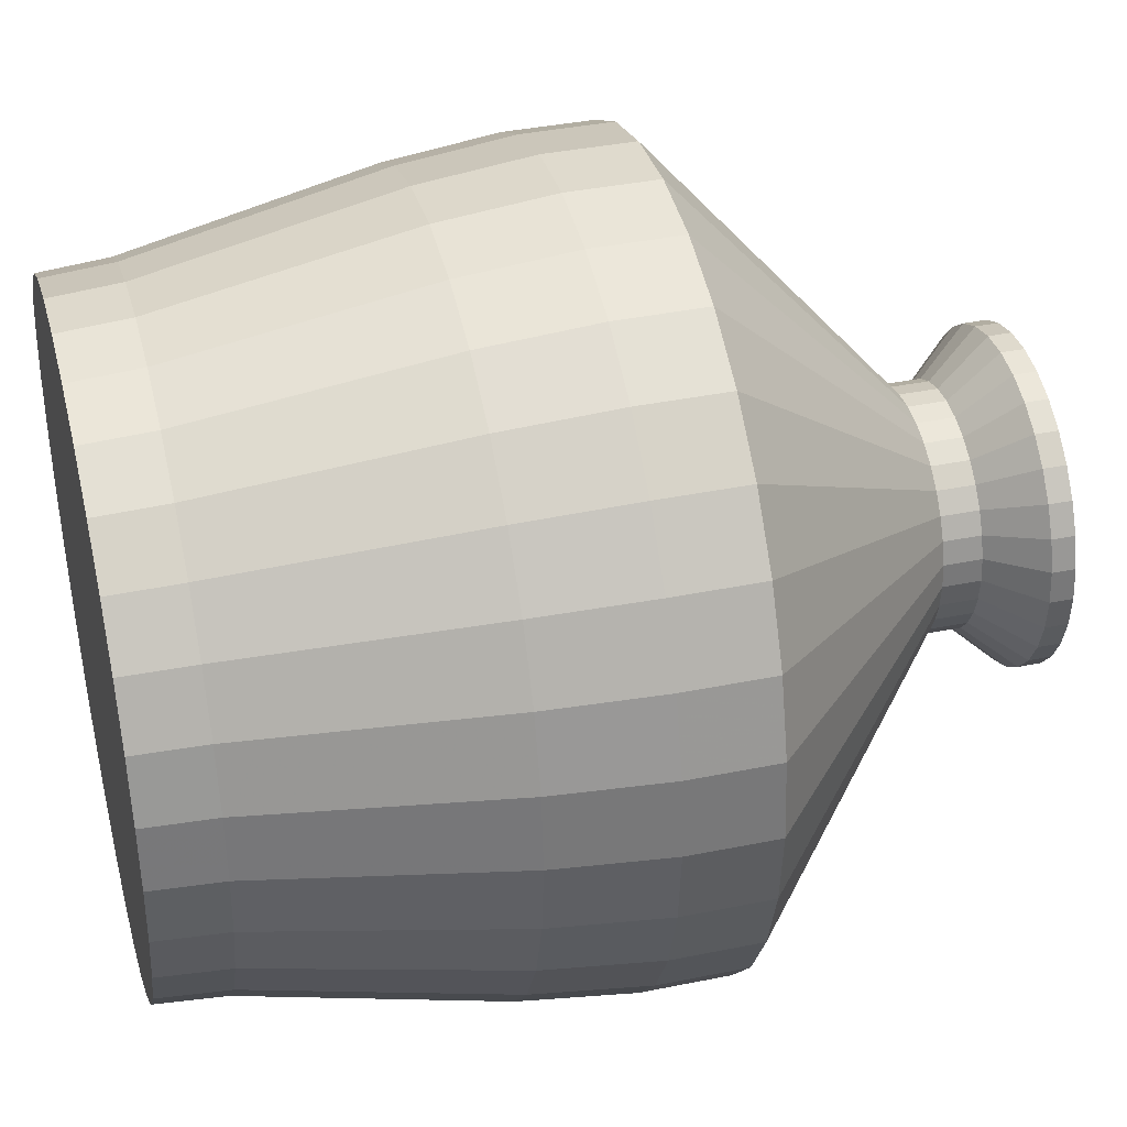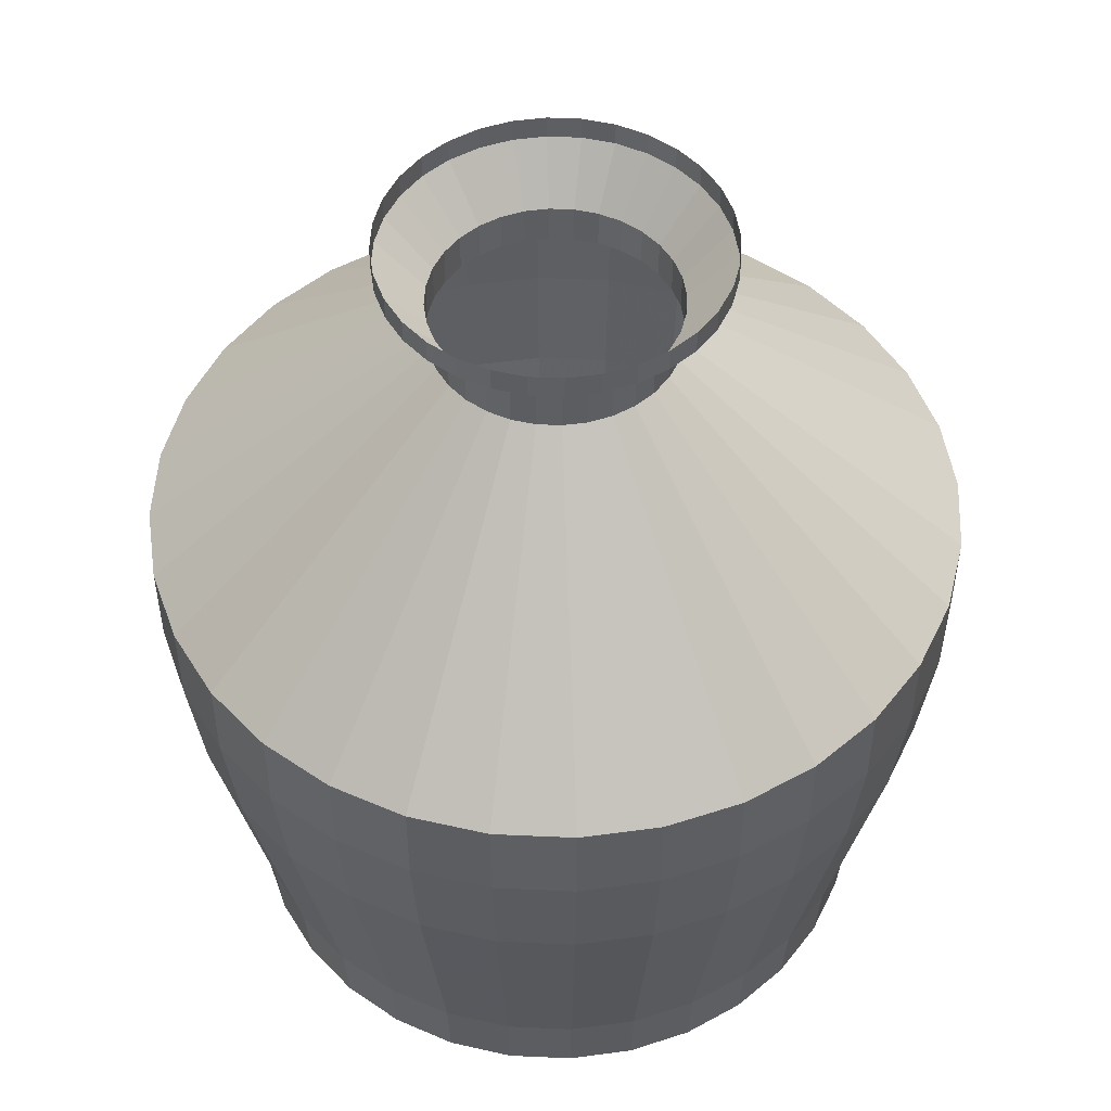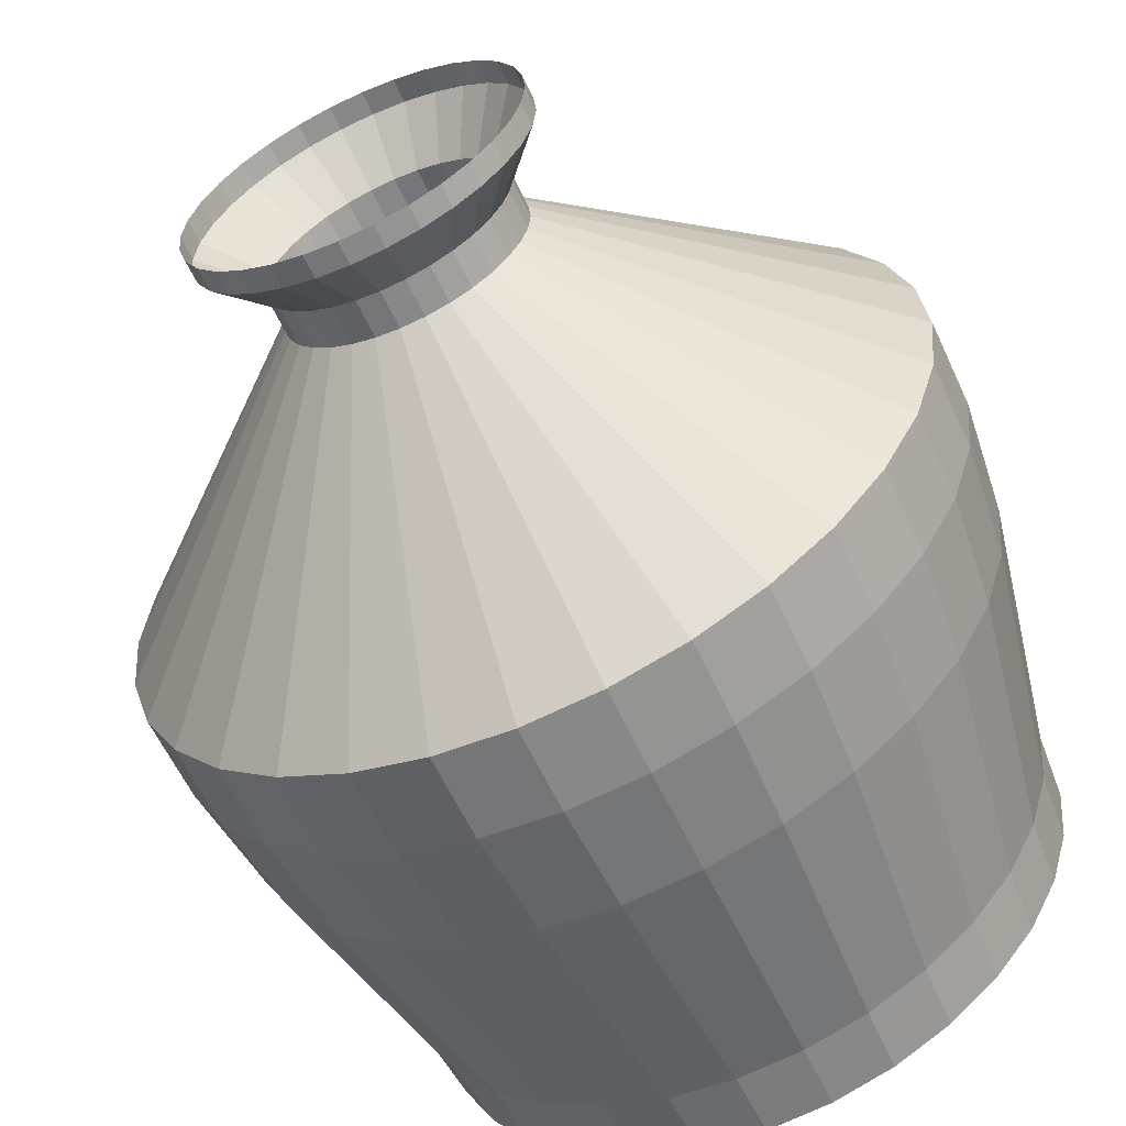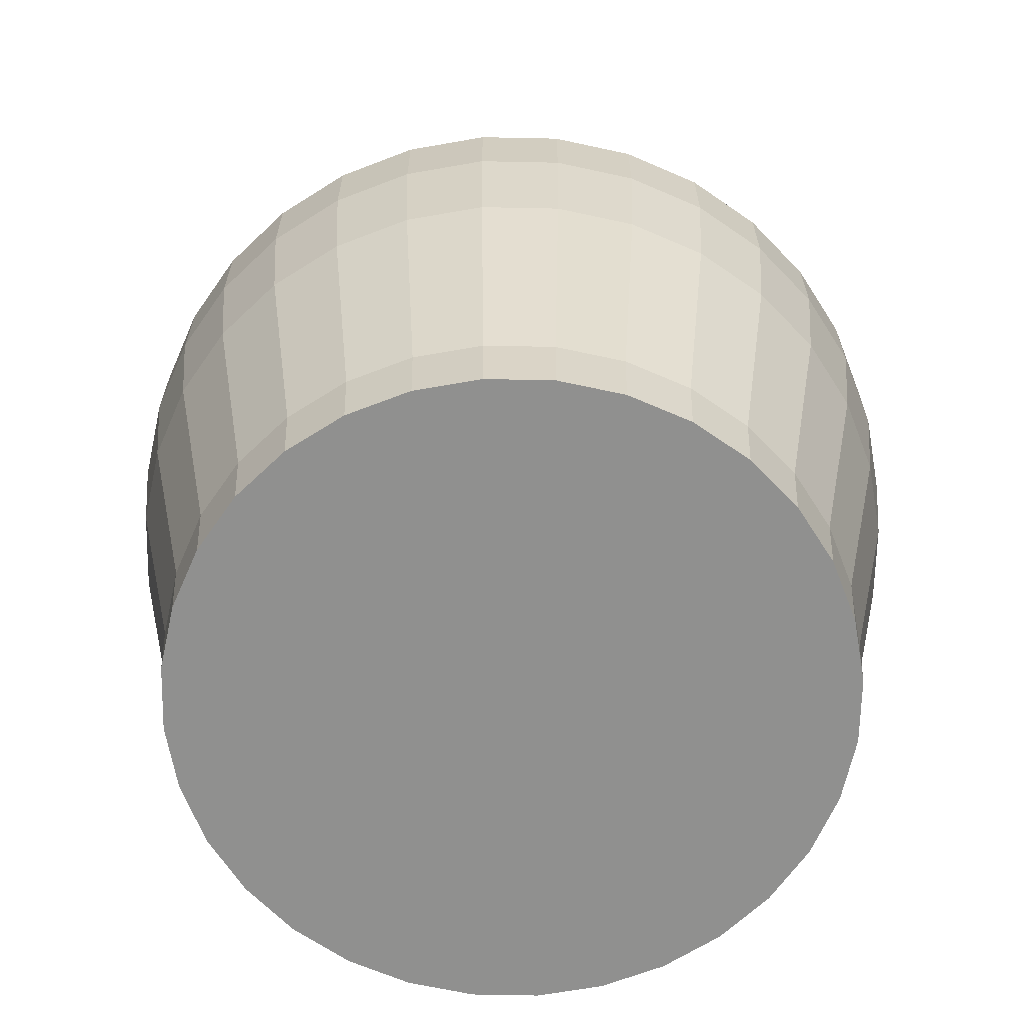
<metadata>
{"format":"obj","ext":"obj","renderer":"f3d","projection":"perspective","resolution":1024,"background":"white","views":[{"elev":38.6,"azim":75.6,"up":"+Z"},{"elev":50.5,"azim":177.2,"up":"+Y"},{"elev":-59.9,"azim":-155.3,"up":"+Z"},{"elev":-65.5,"azim":15.7,"up":"+Y"}]}
</metadata>
<code>
o Circle.001
v -0.2735 0.7027 -1.561
v -0.3778 0.7027 -1.551
v -0.4781 0.7027 -1.52
v -0.5705 0.7027 -1.471
v -0.6515 0.7027 -1.404
v -0.718 0.7027 -1.323
v -0.7674 0.7027 -1.231
v -0.7978 0.7027 -1.131
v -0.8081 0.7027 -1.026
v -0.7978 0.7027 -0.9219
v -0.7674 0.7027 -0.8216
v -0.718 0.7027 -0.7292
v -0.6515 0.7027 -0.6482
v -0.5705 0.7027 -0.5817
v -0.4781 0.7027 -0.5323
v -0.3778 0.7027 -0.5019
v -0.2735 0.7027 -0.4916
v -0.1692 0.7027 -0.5019
v -0.06886 0.7027 -0.5323
v 0.02357 0.7027 -0.5817
v 0.1046 0.7027 -0.6482
v 0.1711 0.7027 -0.7292
v 0.2205 0.7027 -0.8216
v 0.2509 0.7027 -0.9219
v 0.2612 0.7027 -1.026
v 0.2509 0.7027 -1.131
v 0.2205 0.7027 -1.231
v 0.1711 0.7027 -1.323
v 0.1046 0.7027 -1.404
v 0.02357 0.7027 -1.471
v -0.06886 0.7027 -1.52
v -0.1692 0.7027 -1.551
v -0.2735 0.7027 -0.9927
v -0.2669 0.7027 -0.9933
v -0.2606 0.7027 -0.9952
v -0.2548 0.7027 -0.9983
v -0.2497 0.7027 -1.002
v -0.2455 0.7027 -1.008
v -0.2424 0.7027 -1.013
v -0.2405 0.7027 -1.02
v -0.2399 0.7027 -1.026
v -0.2405 0.7027 -1.033
v -0.2424 0.7027 -1.039
v -0.2455 0.7027 -1.045
v -0.2497 0.7027 -1.05
v -0.2548 0.7027 -1.054
v -0.2606 0.7027 -1.057
v -0.2669 0.7027 -1.059
v -0.2735 0.7027 -1.06
v -0.28 0.7027 -1.059
v -0.2863 0.7027 -1.057
v -0.2921 0.7027 -1.054
v -0.2972 0.7027 -1.05
v -0.3014 0.7027 -1.045
v -0.3045 0.7027 -1.039
v -0.3064 0.7027 -1.033
v -0.307 0.7027 -1.026
v -0.3064 0.7027 -1.02
v -0.3045 0.7027 -1.013
v -0.3014 0.7027 -1.008
v -0.2972 0.7027 -1.002
v -0.2921 0.7027 -0.9983
v -0.2863 0.7027 -0.9952
v -0.28 0.7027 -0.9933
v -0.2735 0.8163 -1.569
v -0.3794 0.8163 -1.559
v -0.4812 0.8163 -1.528
v -0.5751 0.8163 -1.478
v -0.6574 0.8163 -1.41
v -0.7249 0.8163 -1.328
v -0.775 0.8163 -1.234
v -0.8059 0.8163 -1.132
v -0.8164 0.8163 -1.026
v -0.8059 0.8163 -0.9203
v -0.775 0.8163 -0.8185
v -0.7249 0.8163 -0.7246
v -0.6574 0.8163 -0.6423
v -0.5751 0.8163 -0.5748
v -0.4812 0.8163 -0.5247
v -0.3794 0.8163 -0.4938
v -0.2735 0.8163 -0.4833
v -0.1675 0.8163 -0.4938
v -0.0657 0.8163 -0.5247
v 0.02817 0.8163 -0.5748
v 0.1104 0.8163 -0.6423
v 0.178 0.8163 -0.7246
v 0.2281 0.8163 -0.8185
v 0.259 0.8163 -0.9203
v 0.2695 0.8163 -1.026
v 0.259 0.8163 -1.132
v 0.2281 0.8163 -1.234
v 0.178 0.8163 -1.328
v 0.1104 0.8163 -1.41
v 0.02816 0.8163 -1.478
v -0.0657 0.8163 -1.528
v -0.1675 0.8163 -1.559
v -0.2735 1.224 -1.653
v -0.3957 1.224 -1.641
v -0.5133 1.224 -1.605
v -0.6216 1.224 -1.547
v -0.7165 1.224 -1.469
v -0.7945 1.224 -1.374
v -0.8524 1.224 -1.266
v -0.888 1.224 -1.148
v -0.9001 1.224 -1.026
v -0.888 1.224 -0.904
v -0.8524 1.224 -0.7864
v -0.7945 1.224 -0.6781
v -0.7165 1.224 -0.5832
v -0.6216 1.224 -0.5052
v -0.5133 1.224 -0.4473
v -0.3957 1.224 -0.4117
v -0.2735 1.224 -0.3996
v -0.1512 1.224 -0.4117
v -0.03367 1.224 -0.4473
v 0.07466 1.224 -0.5052
v 0.1696 1.224 -0.5832
v 0.2475 1.224 -0.6781
v 0.3054 1.224 -0.7864
v 0.3411 1.224 -0.904
v 0.3531 1.224 -1.026
v 0.3411 1.224 -1.148
v 0.3054 1.224 -1.266
v 0.2475 1.224 -1.374
v 0.1696 1.224 -1.469
v 0.07466 1.224 -1.547
v -0.03367 1.224 -1.605
v -0.1512 1.224 -1.641
v -0.2735 1.41 -1.674
v -0.3998 1.41 -1.662
v -0.5214 1.41 -1.625
v -0.6334 1.41 -1.565
v -0.7316 1.41 -1.484
v -0.8121 1.41 -1.386
v -0.872 1.41 -1.274
v -0.9088 1.41 -1.153
v -0.9213 1.41 -1.026
v -0.9088 1.41 -0.8999
v -0.872 1.41 -0.7783
v -0.8121 1.41 -0.6663
v -0.7316 1.41 -0.5682
v -0.6334 1.41 -0.4876
v -0.5214 1.41 -0.4277
v -0.3998 1.41 -0.3909
v -0.2735 1.41 -0.3784
v -0.1471 1.41 -0.3909
v -0.02554 1.41 -0.4277
v 0.08646 1.41 -0.4876
v 0.1846 1.41 -0.5682
v 0.2652 1.41 -0.6663
v 0.3251 1.41 -0.7783
v 0.3619 1.41 -0.8999
v 0.3744 1.41 -1.026
v 0.3619 1.41 -1.153
v 0.3251 1.41 -1.274
v 0.2652 1.41 -1.386
v 0.1846 1.41 -1.484
v 0.08646 1.41 -1.565
v -0.02555 1.41 -1.625
v -0.1471 1.41 -1.662
v -0.2735 1.554 -1.674
v -0.3998 1.554 -1.662
v -0.5214 1.554 -1.625
v -0.6334 1.554 -1.565
v -0.7316 1.554 -1.484
v -0.8121 1.554 -1.386
v -0.872 1.554 -1.274
v -0.9088 1.554 -1.153
v -0.9213 1.554 -1.026
v -0.9088 1.554 -0.8999
v -0.872 1.554 -0.7783
v -0.8121 1.554 -0.6663
v -0.7316 1.554 -0.5682
v -0.6334 1.554 -0.4876
v -0.5214 1.554 -0.4277
v -0.3998 1.554 -0.3909
v -0.2735 1.554 -0.3784
v -0.1471 1.554 -0.3909
v -0.02554 1.554 -0.4277
v 0.08646 1.554 -0.4876
v 0.1846 1.554 -0.5682
v 0.2652 1.554 -0.6663
v 0.3251 1.554 -0.7783
v 0.3619 1.554 -0.8999
v 0.3744 1.554 -1.026
v 0.3619 1.554 -1.153
v 0.3251 1.554 -1.274
v 0.2652 1.554 -1.386
v 0.1846 1.554 -1.484
v 0.08646 1.554 -1.565
v -0.02555 1.554 -1.625
v -0.1471 1.554 -1.662
v -0.2735 1.943 -1.22
v -0.3114 1.943 -1.217
v -0.3478 1.943 -1.206
v -0.3814 1.943 -1.188
v -0.4108 1.943 -1.164
v -0.435 1.943 -1.134
v -0.4529 1.943 -1.101
v -0.464 1.943 -1.064
v -0.4677 1.943 -1.026
v -0.464 1.943 -0.9883
v -0.4529 1.943 -0.9519
v -0.435 1.943 -0.9183
v -0.4108 1.943 -0.8889
v -0.3814 1.943 -0.8647
v -0.3478 1.943 -0.8468
v -0.3114 1.943 -0.8357
v -0.2735 1.943 -0.832
v -0.2356 1.943 -0.8357
v -0.1991 1.943 -0.8468
v -0.1655 1.943 -0.8647
v -0.1361 1.943 -0.8889
v -0.112 1.943 -0.9183
v -0.09401 1.943 -0.9519
v -0.08296 1.943 -0.9883
v -0.07922 1.943 -1.026
v -0.08296 1.943 -1.064
v -0.09401 1.943 -1.101
v -0.112 1.943 -1.134
v -0.1361 1.943 -1.164
v -0.1655 1.943 -1.188
v -0.1991 1.943 -1.206
v -0.2356 1.943 -1.217
v -0.2735 2.004 -1.22
v -0.3114 2.004 -1.217
v -0.3478 2.004 -1.206
v -0.3814 2.004 -1.188
v -0.4108 2.004 -1.164
v -0.435 2.004 -1.134
v -0.4529 2.004 -1.101
v -0.464 2.004 -1.064
v -0.4677 2.004 -1.026
v -0.464 2.004 -0.9883
v -0.4529 2.004 -0.9519
v -0.435 2.004 -0.9183
v -0.4108 2.004 -0.8889
v -0.3814 2.004 -0.8647
v -0.3478 2.004 -0.8468
v -0.3114 2.004 -0.8357
v -0.2735 2.004 -0.832
v -0.2356 2.004 -0.8357
v -0.1991 2.004 -0.8468
v -0.1655 2.004 -0.8647
v -0.1361 2.004 -0.8889
v -0.112 2.004 -0.9183
v -0.09401 2.004 -0.9519
v -0.08296 2.004 -0.9883
v -0.07922 2.004 -1.026
v -0.08296 2.004 -1.064
v -0.09401 2.004 -1.101
v -0.112 2.004 -1.134
v -0.1361 2.004 -1.164
v -0.1655 2.004 -1.188
v -0.1991 2.004 -1.206
v -0.2356 2.004 -1.217
v -0.2735 2.084 -1.295
v -0.3258 2.084 -1.289
v -0.3762 2.084 -1.274
v -0.4226 2.084 -1.249
v -0.4632 2.084 -1.216
v -0.4966 2.084 -1.175
v -0.5214 2.084 -1.129
v -0.5367 2.084 -1.079
v -0.5418 2.084 -1.026
v -0.5367 2.084 -0.9739
v -0.5214 2.084 -0.9235
v -0.4966 2.084 -0.8771
v -0.4632 2.084 -0.8365
v -0.4226 2.084 -0.8031
v -0.3762 2.084 -0.7783
v -0.3258 2.084 -0.763
v -0.2735 2.084 -0.7579
v -0.2211 2.084 -0.763
v -0.1708 2.084 -0.7783
v -0.1244 2.084 -0.8031
v -0.08369 2.084 -0.8365
v -0.05032 2.084 -0.8771
v -0.02552 2.084 -0.9235
v -0.01025 2.084 -0.9739
v -0.005088 2.084 -1.026
v -0.01025 2.084 -1.079
v -0.02552 2.084 -1.129
v -0.05032 2.084 -1.175
v -0.08369 2.084 -1.216
v -0.1244 2.084 -1.249
v -0.1708 2.084 -1.274
v -0.2211 2.084 -1.289
v -0.2735 2.121 -1.295
v -0.3258 2.121 -1.289
v -0.3762 2.121 -1.274
v -0.4226 2.121 -1.249
v -0.4632 2.121 -1.216
v -0.4966 2.121 -1.175
v -0.5214 2.121 -1.129
v -0.5367 2.121 -1.079
v -0.5418 2.121 -1.026
v -0.5367 2.121 -0.9739
v -0.5214 2.121 -0.9235
v -0.4966 2.121 -0.8771
v -0.4632 2.121 -0.8365
v -0.4226 2.121 -0.8031
v -0.3762 2.121 -0.7783
v -0.3258 2.121 -0.763
v -0.2735 2.121 -0.7579
v -0.2211 2.121 -0.763
v -0.1708 2.121 -0.7783
v -0.1244 2.121 -0.8031
v -0.08369 2.121 -0.8365
v -0.05032 2.121 -0.8771
v -0.02552 2.121 -0.9235
v -0.01025 2.121 -0.9739
v -0.005088 2.121 -1.026
v -0.01025 2.121 -1.079
v -0.02552 2.121 -1.129
v -0.05032 2.121 -1.175
v -0.08369 2.121 -1.216
v -0.1244 2.121 -1.249
v -0.1708 2.121 -1.274
v -0.2211 2.121 -1.289
f 20 21 53 52
f 7 8 40 39
f 21 22 54 53
f 8 9 41 40
f 22 23 55 54
f 9 10 42 41
f 23 24 56 55
f 10 11 43 42
f 24 25 57 56
f 11 12 44 43
f 25 26 58 57
f 12 13 45 44
f 26 27 59 58
f 13 14 46 45
f 27 28 60 59
f 14 15 47 46
f 1 2 34 33
f 28 29 61 60
f 15 16 48 47
f 2 3 35 34
f 29 30 62 61
f 16 17 49 48
f 3 4 36 35
f 30 31 63 62
f 17 18 50 49
f 4 5 37 36
f 31 32 64 63
f 18 19 51 50
f 5 6 38 37
f 32 1 33 64
f 19 20 52 51
f 6 7 39 38
f 21 20 84 85
f 8 7 71 72
f 22 21 85 86
f 9 8 72 73
f 23 22 86 87
f 10 9 73 74
f 24 23 87 88
f 11 10 74 75
f 25 24 88 89
f 12 11 75 76
f 26 25 89 90
f 13 12 76 77
f 27 26 90 91
f 14 13 77 78
f 28 27 91 92
f 15 14 78 79
f 2 1 65 66
f 29 28 92 93
f 16 15 79 80
f 3 2 66 67
f 30 29 93 94
f 17 16 80 81
f 4 3 67 68
f 31 30 94 95
f 18 17 81 82
f 5 4 68 69
f 32 31 95 96
f 19 18 82 83
f 6 5 69 70
f 1 32 96 65
f 20 19 83 84
f 7 6 70 71
f 69 68 100 101
f 96 95 127 128
f 83 82 114 115
f 70 69 101 102
f 65 96 128 97
f 84 83 115 116
f 71 70 102 103
f 85 84 116 117
f 72 71 103 104
f 86 85 117 118
f 73 72 104 105
f 87 86 118 119
f 74 73 105 106
f 88 87 119 120
f 75 74 106 107
f 89 88 120 121
f 76 75 107 108
f 90 89 121 122
f 77 76 108 109
f 91 90 122 123
f 78 77 109 110
f 92 91 123 124
f 79 78 110 111
f 66 65 97 98
f 93 92 124 125
f 80 79 111 112
f 67 66 98 99
f 94 93 125 126
f 81 80 112 113
f 68 67 99 100
f 95 94 126 127
f 82 81 113 114
f 104 103 135 136
f 118 117 149 150
f 105 104 136 137
f 119 118 150 151
f 106 105 137 138
f 120 119 151 152
f 107 106 138 139
f 121 120 152 153
f 108 107 139 140
f 122 121 153 154
f 109 108 140 141
f 123 122 154 155
f 110 109 141 142
f 124 123 155 156
f 111 110 142 143
f 98 97 129 130
f 125 124 156 157
f 112 111 143 144
f 99 98 130 131
f 126 125 157 158
f 113 112 144 145
f 100 99 131 132
f 127 126 158 159
f 114 113 145 146
f 101 100 132 133
f 128 127 159 160
f 115 114 146 147
f 102 101 133 134
f 97 128 160 129
f 116 115 147 148
f 103 102 134 135
f 117 116 148 149
f 139 138 170 171
f 153 152 184 185
f 140 139 171 172
f 154 153 185 186
f 141 140 172 173
f 155 154 186 187
f 142 141 173 174
f 156 155 187 188
f 143 142 174 175
f 130 129 161 162
f 157 156 188 189
f 144 143 175 176
f 131 130 162 163
f 158 157 189 190
f 145 144 176 177
f 132 131 163 164
f 159 158 190 191
f 146 145 177 178
f 133 132 164 165
f 160 159 191 192
f 147 146 178 179
f 134 133 165 166
f 129 160 192 161
f 148 147 179 180
f 135 134 166 167
f 149 148 180 181
f 136 135 167 168
f 150 149 181 182
f 137 136 168 169
f 151 150 182 183
f 138 137 169 170
f 152 151 183 184
f 174 173 205 206
f 188 187 219 220
f 175 174 206 207
f 162 161 193 194
f 189 188 220 221
f 176 175 207 208
f 163 162 194 195
f 190 189 221 222
f 177 176 208 209
f 164 163 195 196
f 191 190 222 223
f 178 177 209 210
f 165 164 196 197
f 192 191 223 224
f 179 178 210 211
f 166 165 197 198
f 161 192 224 193
f 180 179 211 212
f 167 166 198 199
f 181 180 212 213
f 168 167 199 200
f 182 181 213 214
f 169 168 200 201
f 183 182 214 215
f 170 169 201 202
f 184 183 215 216
f 171 170 202 203
f 185 184 216 217
f 172 171 203 204
f 186 185 217 218
f 173 172 204 205
f 187 186 218 219
f 209 208 240 241
f 196 195 227 228
f 223 222 254 255
f 210 209 241 242
f 197 196 228 229
f 224 223 255 256
f 211 210 242 243
f 198 197 229 230
f 193 224 256 225
f 212 211 243 244
f 199 198 230 231
f 213 212 244 245
f 200 199 231 232
f 214 213 245 246
f 201 200 232 233
f 215 214 246 247
f 202 201 233 234
f 216 215 247 248
f 203 202 234 235
f 217 216 248 249
f 204 203 235 236
f 218 217 249 250
f 205 204 236 237
f 219 218 250 251
f 206 205 237 238
f 220 219 251 252
f 207 206 238 239
f 194 193 225 226
f 221 220 252 253
f 208 207 239 240
f 195 194 226 227
f 222 221 253 254
f 244 243 275 276
f 231 230 262 263
f 245 244 276 277
f 232 231 263 264
f 246 245 277 278
f 233 232 264 265
f 247 246 278 279
f 234 233 265 266
f 248 247 279 280
f 235 234 266 267
f 249 248 280 281
f 236 235 267 268
f 250 249 281 282
f 237 236 268 269
f 251 250 282 283
f 238 237 269 270
f 252 251 283 284
f 239 238 270 271
f 226 225 257 258
f 253 252 284 285
f 240 239 271 272
f 227 226 258 259
f 254 253 285 286
f 241 240 272 273
f 228 227 259 260
f 255 254 286 287
f 242 241 273 274
f 229 228 260 261
f 256 255 287 288
f 243 242 274 275
f 230 229 261 262
f 225 256 288 257
f 279 278 310 311
f 266 265 297 298
f 280 279 311 312
f 267 266 298 299
f 281 280 312 313
f 268 267 299 300
f 282 281 313 314
f 269 268 300 301
f 283 282 314 315
f 270 269 301 302
f 284 283 315 316
f 271 270 302 303
f 258 257 289 290
f 285 284 316 317
f 272 271 303 304
f 259 258 290 291
f 286 285 317 318
f 273 272 304 305
f 260 259 291 292
f 287 286 318 319
f 274 273 305 306
f 261 260 292 293
f 288 287 319 320
f 275 274 306 307
f 262 261 293 294
f 257 288 320 289
f 276 275 307 308
f 263 262 294 295
f 277 276 308 309
f 264 263 295 296
f 278 277 309 310
f 265 264 296 297
o Circle
v -0.002579 -0.002927 0.04152
v 0.002402 -0.002927 0.04001
v 0.006994 -0.002927 0.03755
v 0.01102 -0.002927 0.03425
v 0.01432 -0.002927 0.03023
v 0.01678 -0.002927 0.02564
v 0.01829 -0.002927 0.02065
v 0.0188 -0.002927 0.01547
v 0.01829 -0.002927 0.01029
v 0.01678 -0.002927 0.005309
v 0.01432 -0.002927 0.000718
v 0.01102 -0.002927 -0.003307
v 0.006994 -0.002927 -0.00661
v 0.002402 -0.002927 -0.009064
v -0.002579 -0.002927 -0.01057
v -0.00776 -0.002927 -0.01108
v -0.01294 -0.002927 -0.01057
v -0.01792 -0.002927 -0.009064
v -0.02252 -0.002927 -0.00661
v -0.02654 -0.002927 -0.003307
v -0.02984 -0.002927 0.000718
v -0.0323 -0.002927 0.005309
v -0.03381 -0.002927 0.01029
v -0.03432 -0.002927 0.01547
v -0.03381 -0.002927 0.02065
v -0.0323 -0.002927 0.02564
v -0.02984 -0.002927 0.03023
v -0.02654 -0.002927 0.03425
v -0.02252 -0.002927 0.03755
v -0.01792 -0.002927 0.04001
v -0.01294 -0.002927 0.04152
l 322 321
l 323 322
l 324 323
l 325 324
l 326 325
l 327 326
l 328 327
l 329 328
l 330 329
l 331 330
l 332 331
l 333 332
l 334 333
l 335 334
l 336 335
l 337 336
l 338 337
l 339 338
l 340 339
l 341 340
l 342 341
l 343 342
l 344 343
l 345 344
l 346 345
l 347 346
l 348 347
l 349 348
l 350 349
l 351 350

</code>
